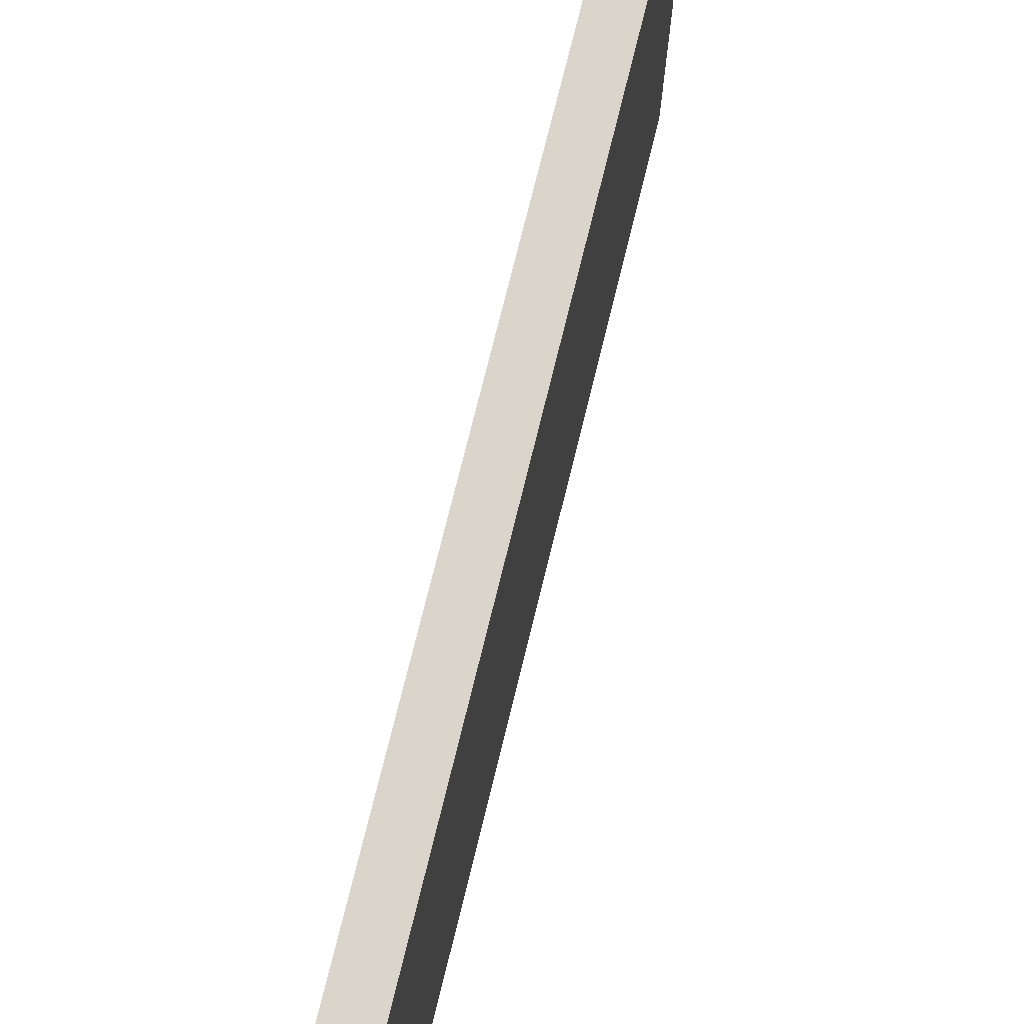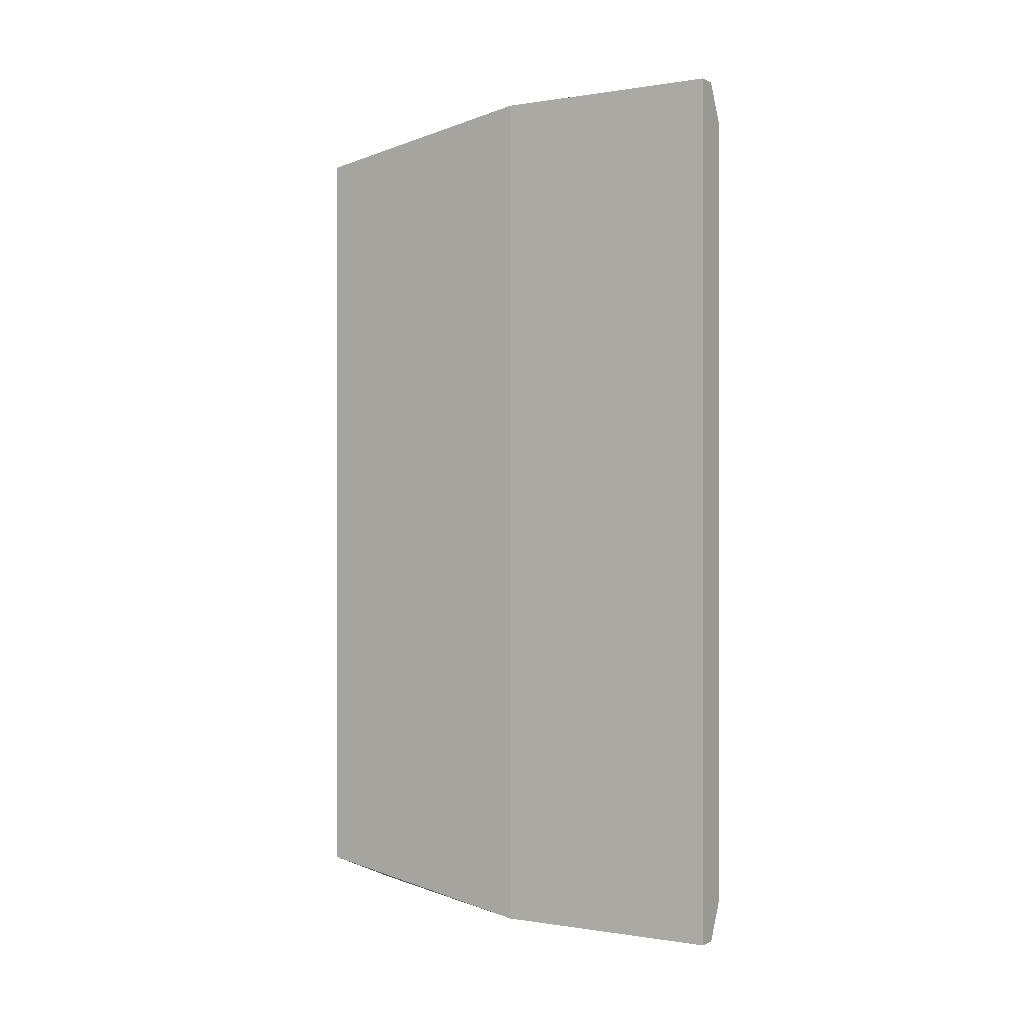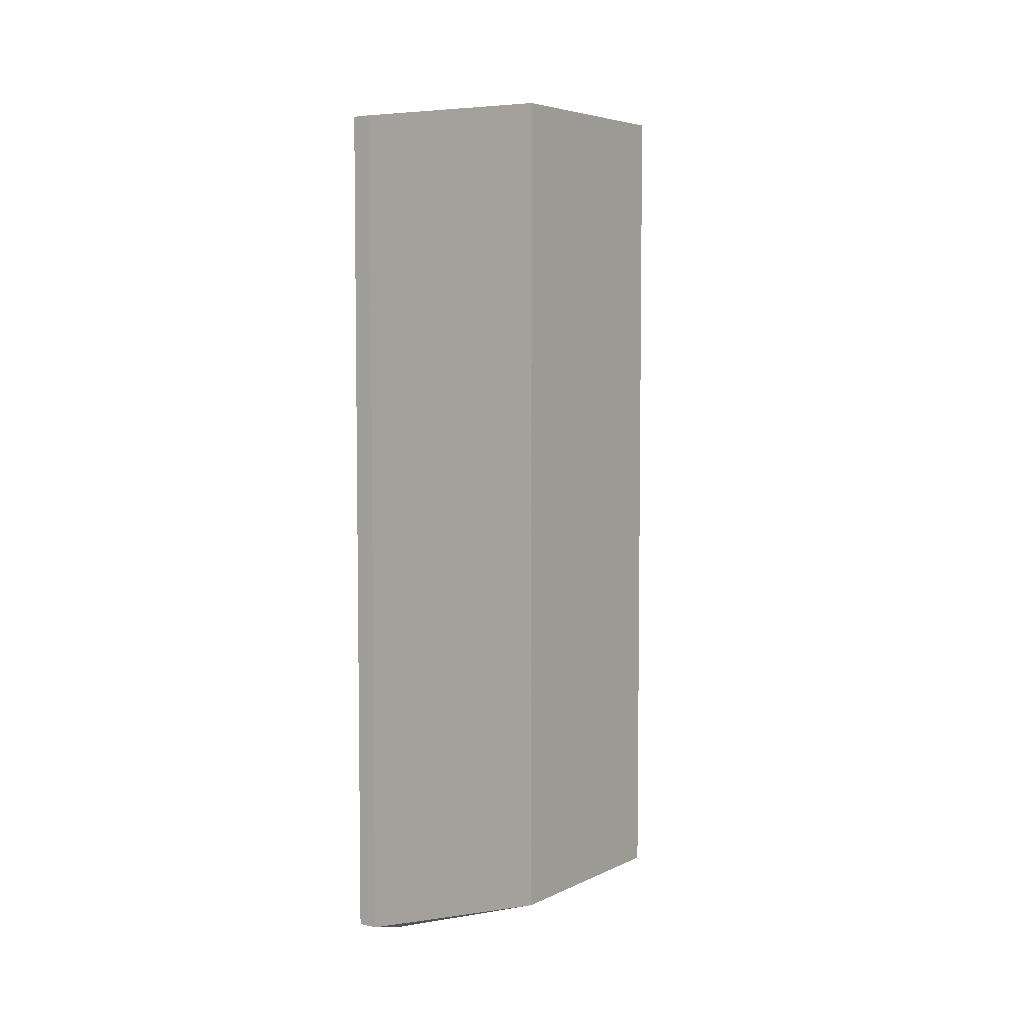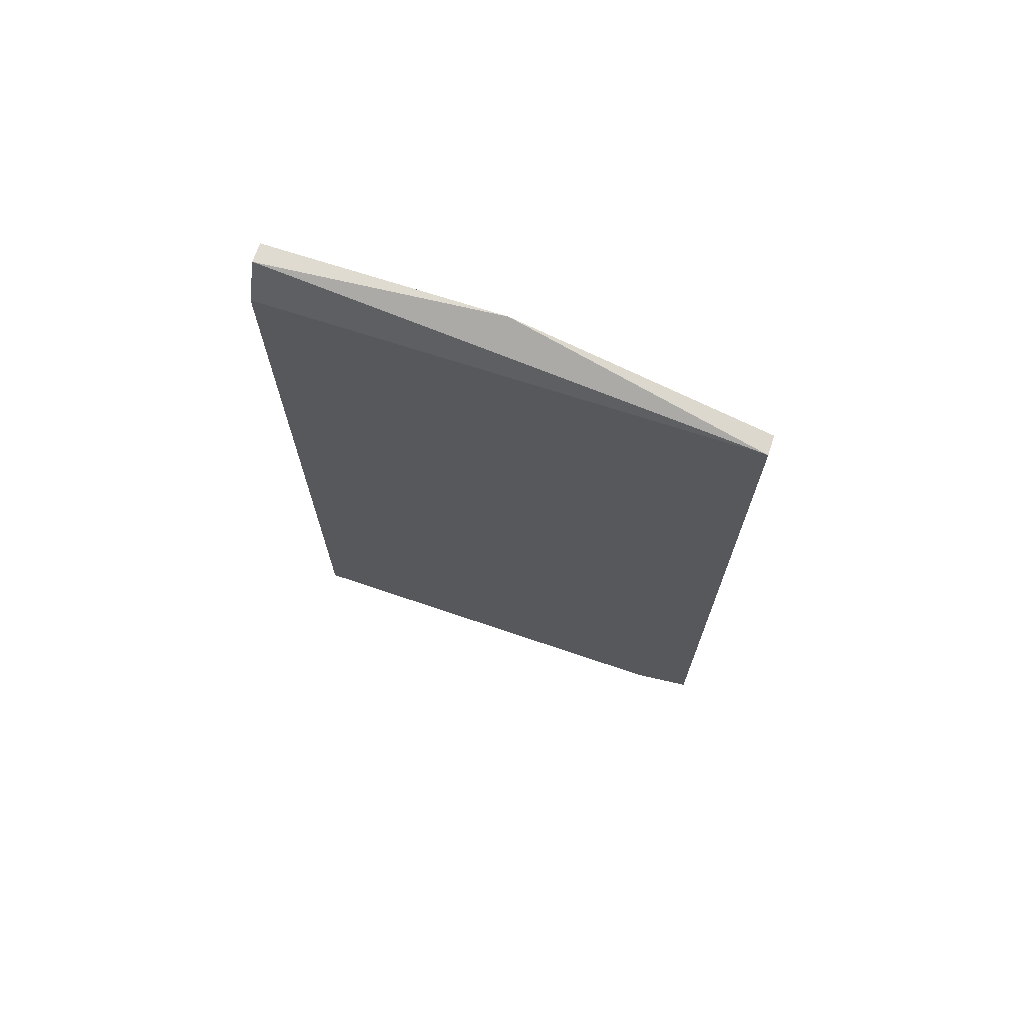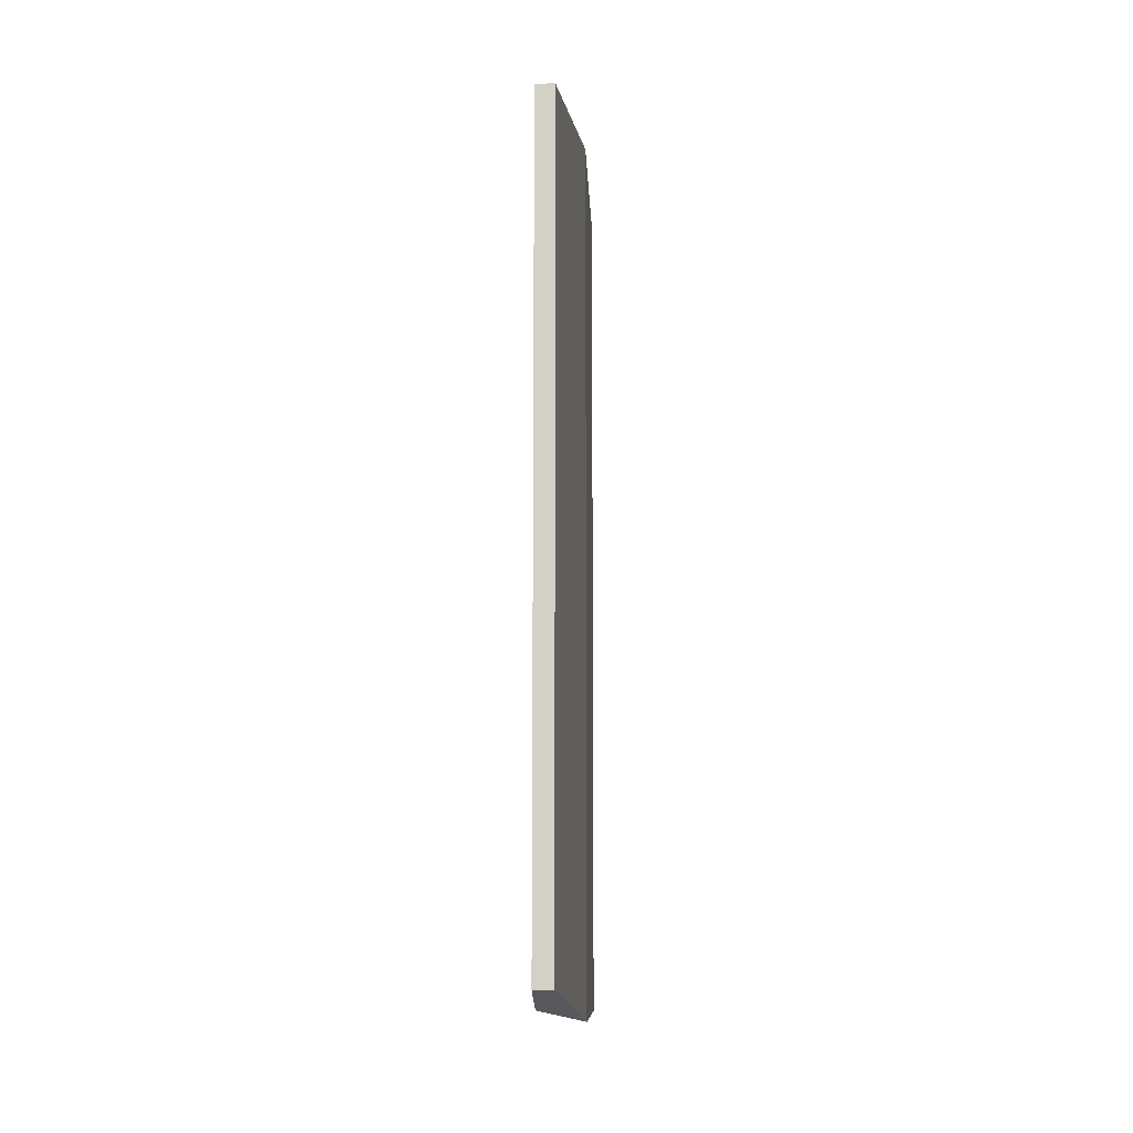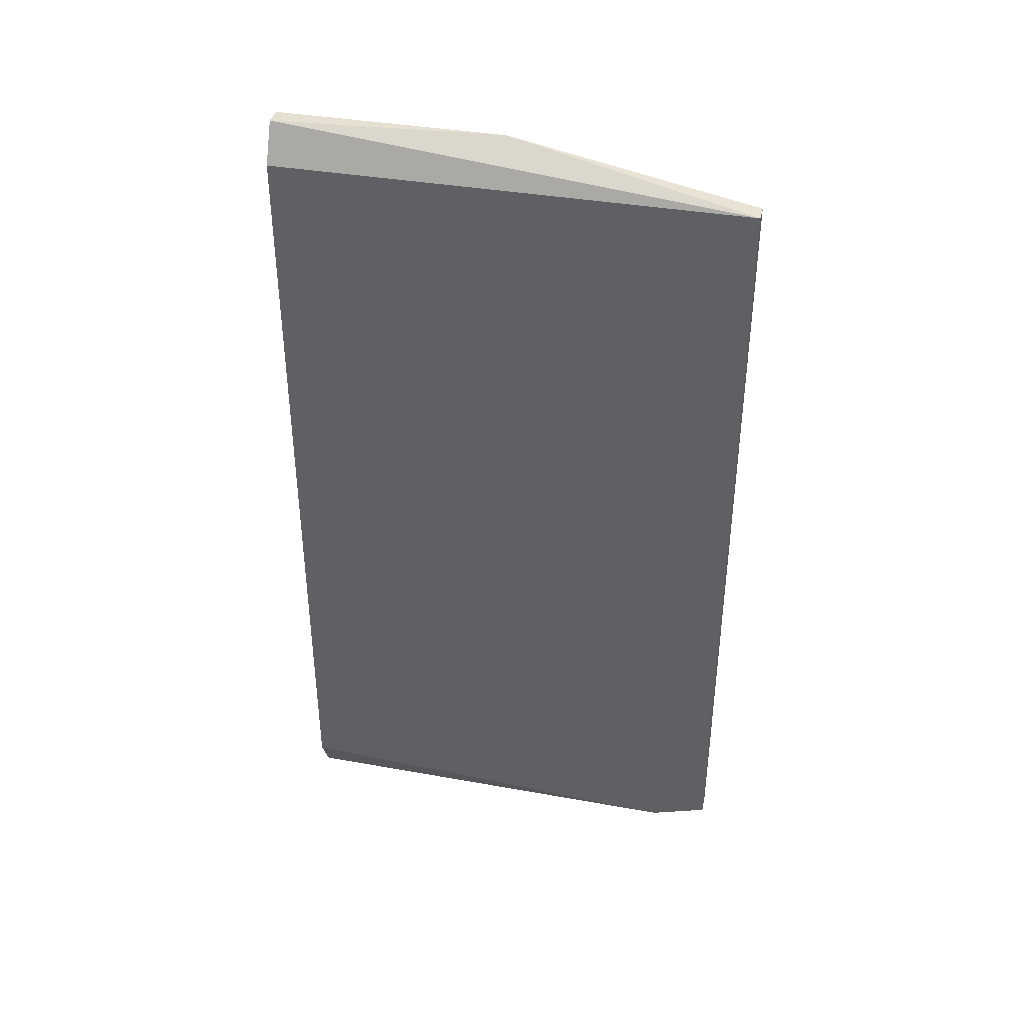
<metadata>
{"format":"obj","ext":"obj","renderer":"f3d","projection":"perspective","resolution":1024,"background":"white","views":[{"elev":74.2,"azim":13.8,"up":"+Z"},{"elev":-0.1,"azim":-58.5,"up":"+Y"},{"elev":5.1,"azim":-144.9,"up":"+Y"},{"elev":70.2,"azim":108.1,"up":"+Y"},{"elev":-10.2,"azim":-177.6,"up":"+Y"},{"elev":38.4,"azim":102.6,"up":"+Y"}]}
</metadata>
<code>
v 0.9024 0.3119 -0.1174
v 0.9002 0.4113 -0.06883
v 0.898 0.4113 -0.06883
v 0.9024 0.4069 -0.124
v 0.9024 0.3141 -0.06883
v 0.898 0.3097 -0.09532
v 0.9002 0.4069 -0.124
v 0.898 0.3097 -0.06883
v 0.9024 0.4069 -0.06883
v 0.9002 0.3142 -0.124
v 0.898 0.4113 -0.09532
v 0.9024 0.3142 -0.124
v 0.9002 0.3097 -0.06883
f 8 6 13
f 1 4 5
f 2 3 5
f 5 3 8
f 3 6 8
f 4 2 9
f 5 4 9
f 2 5 9
f 1 6 10
f 7 4 10
f 6 7 10
f 3 2 11
f 2 4 11
f 6 3 11
f 4 7 11
f 7 6 11
f 4 1 12
f 1 10 12
f 10 4 12
f 1 5 13
f 6 1 13
f 5 8 13

</code>
